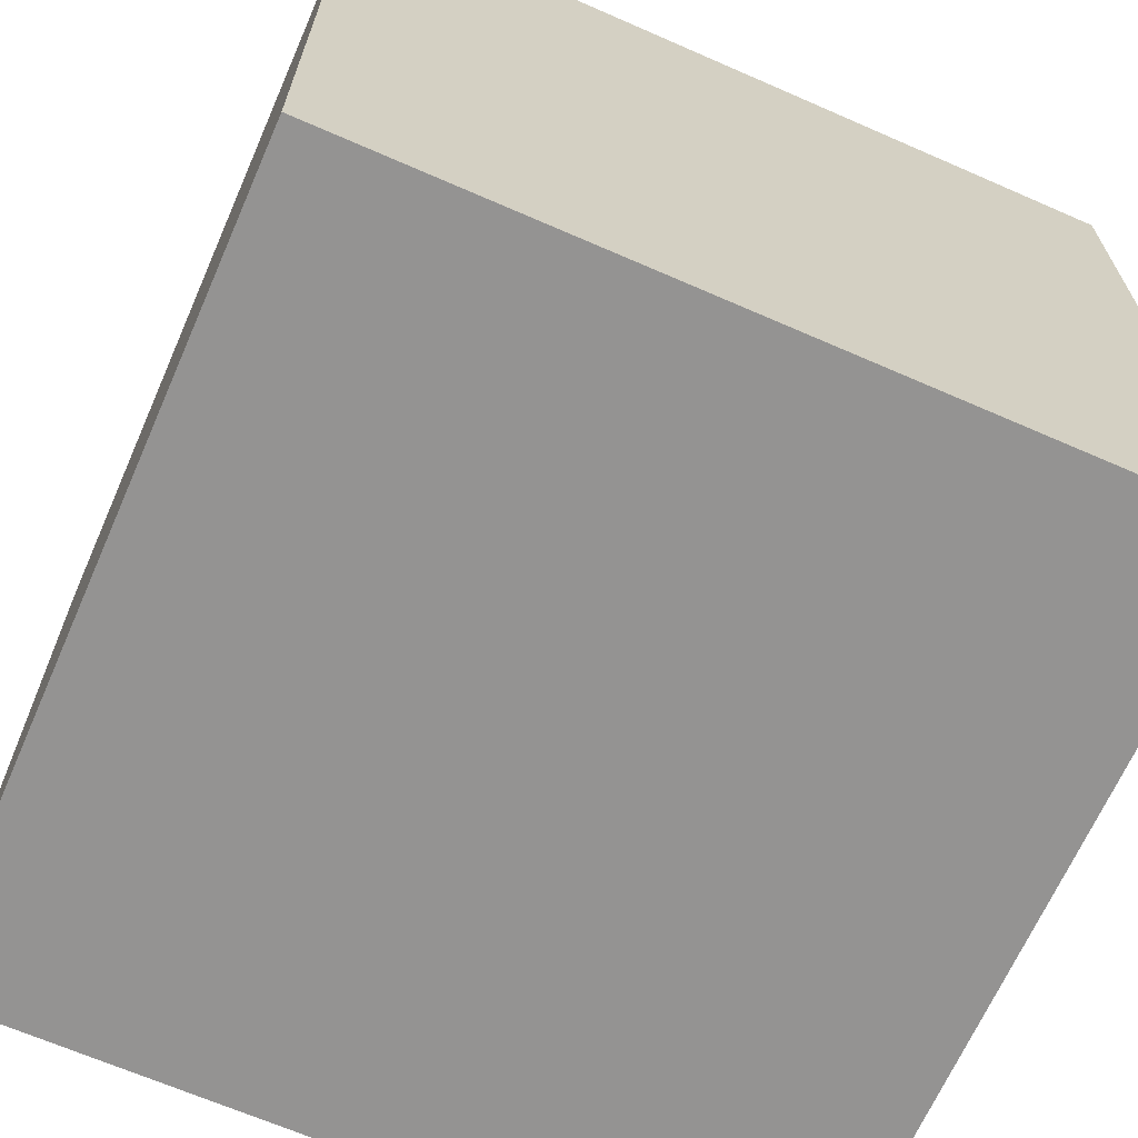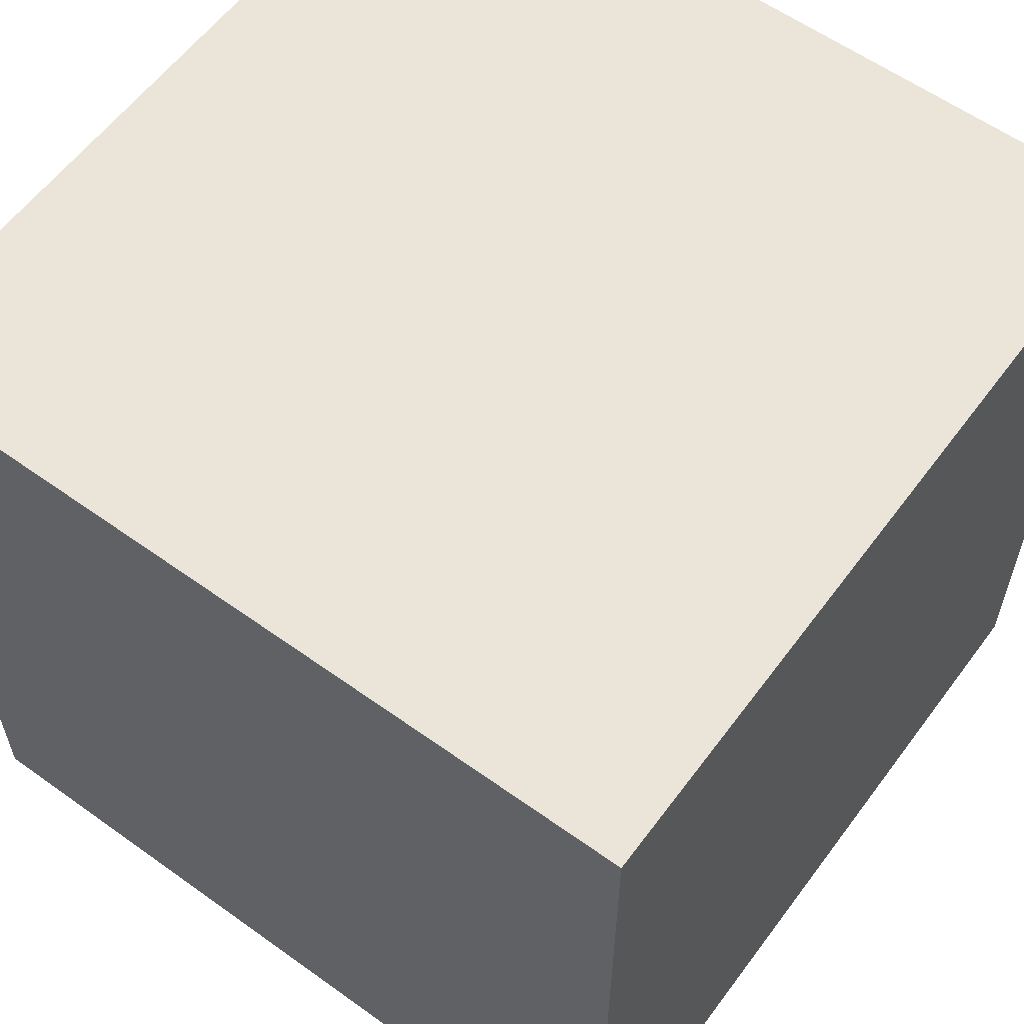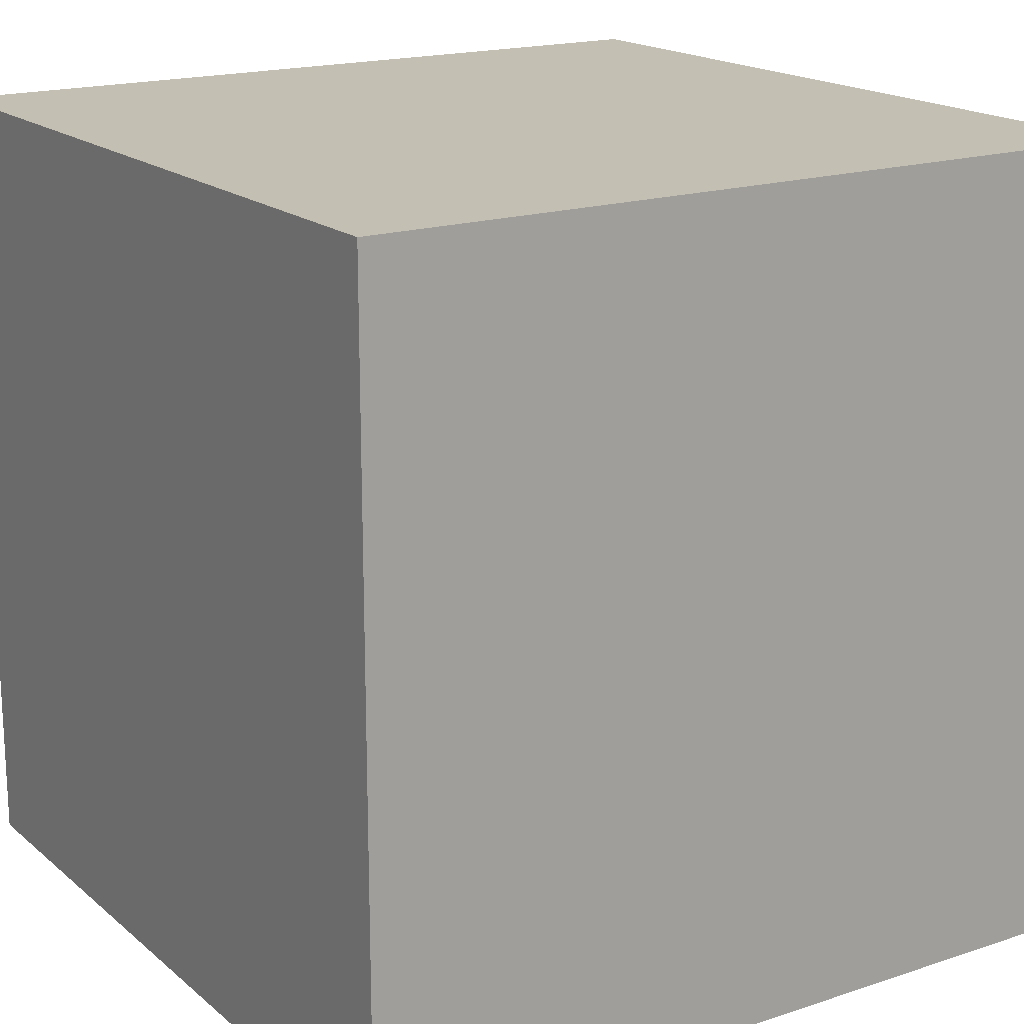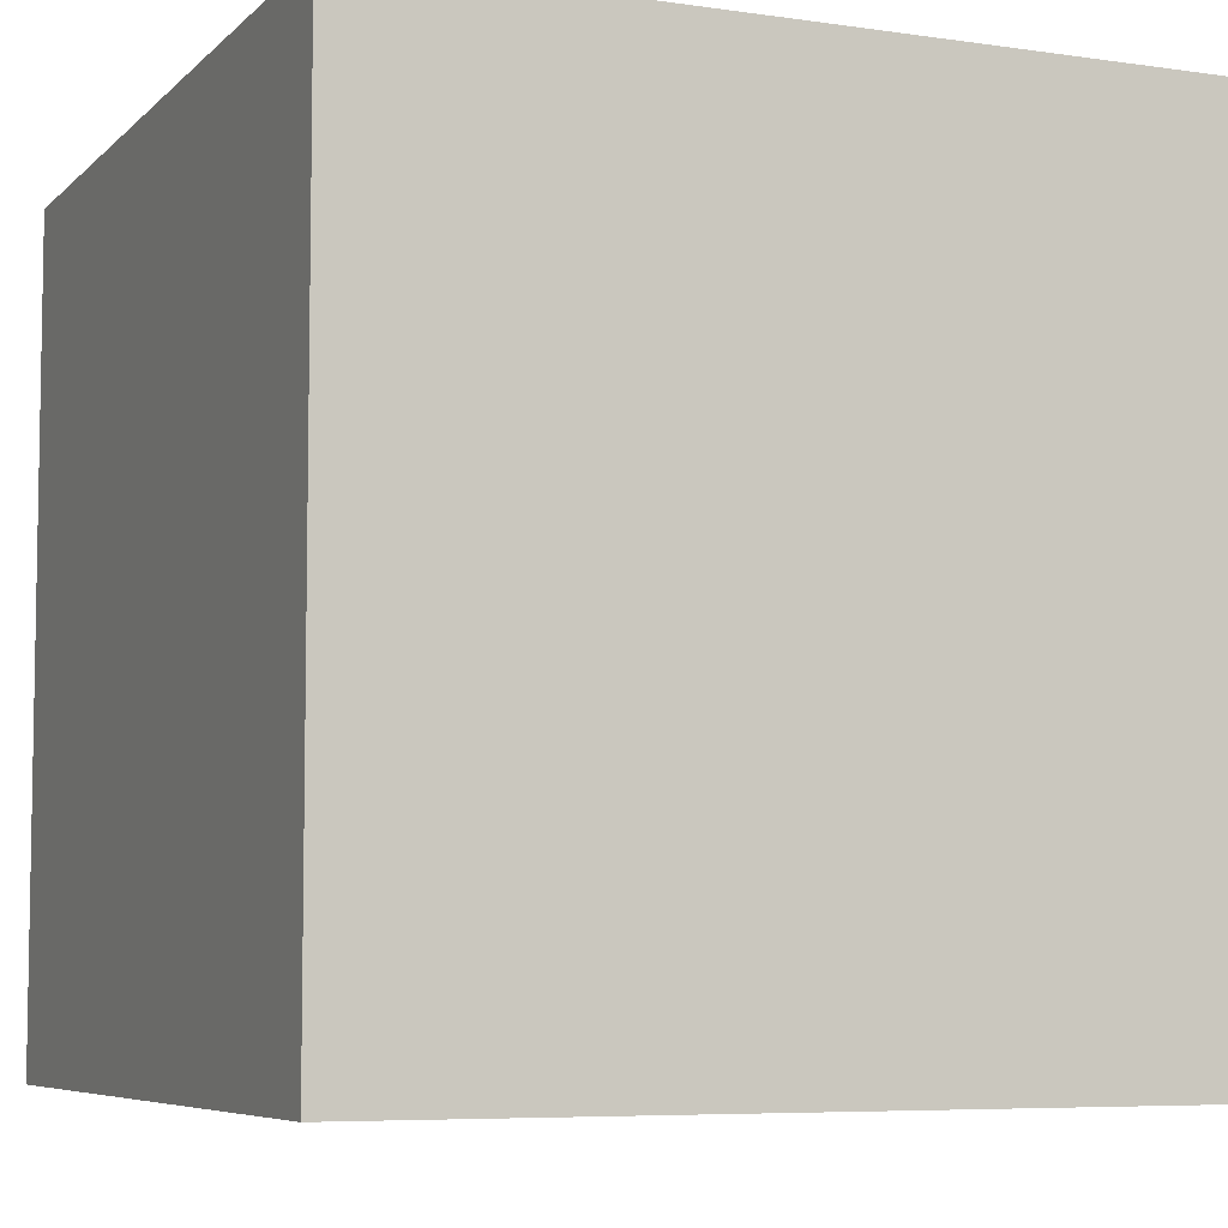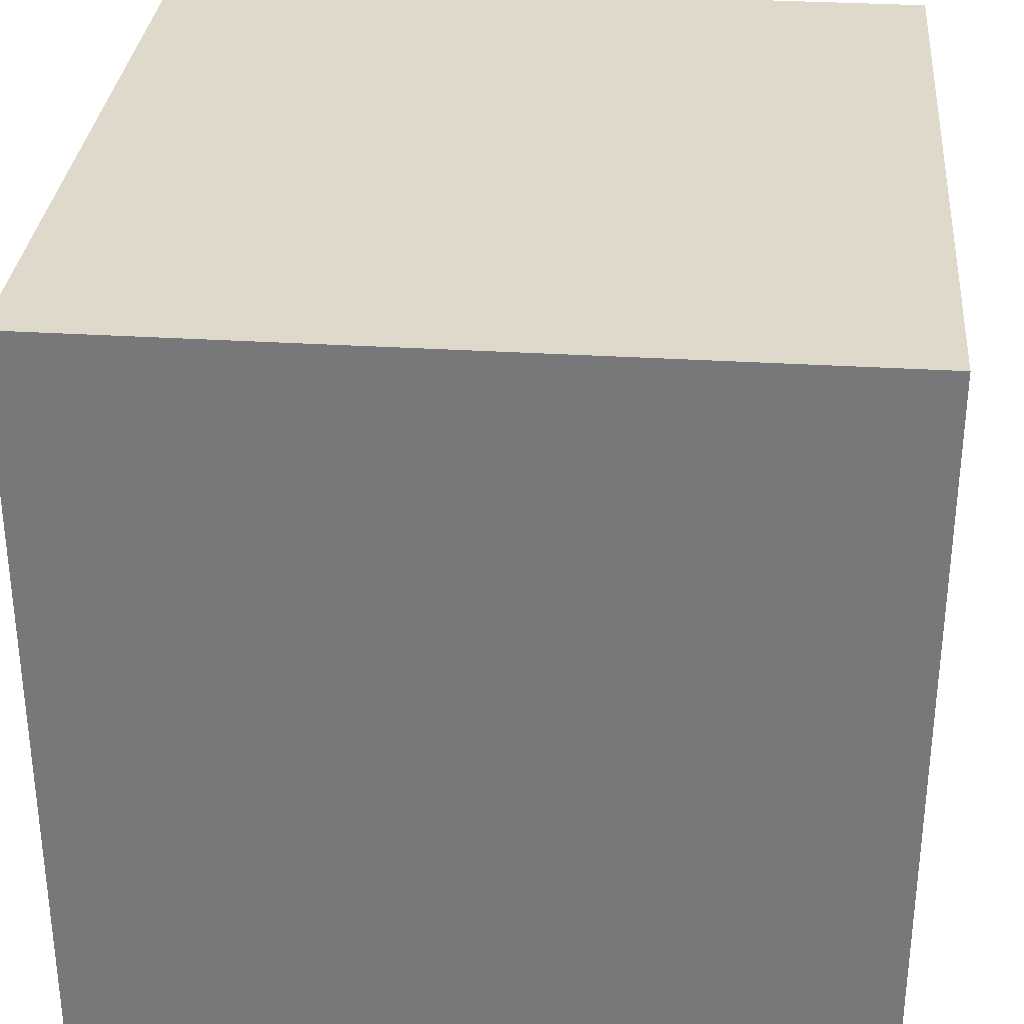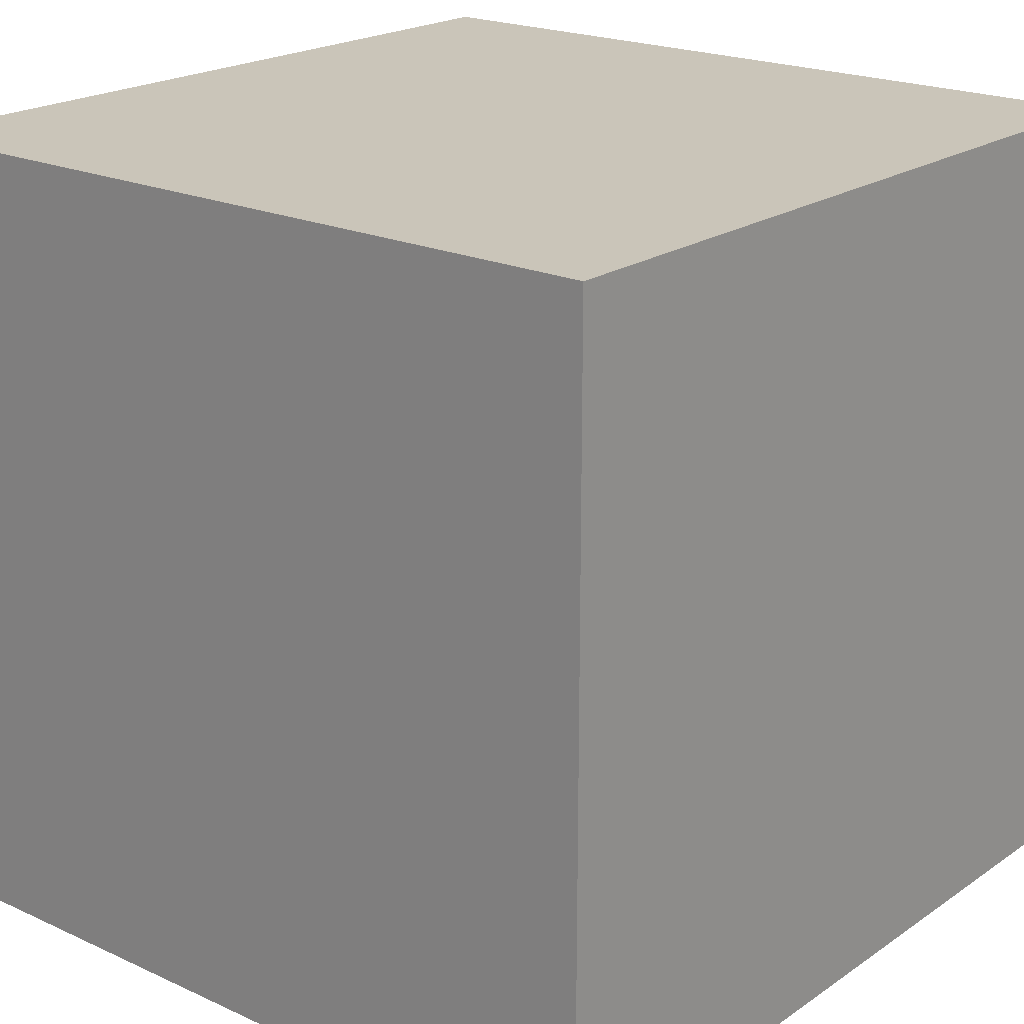
<metadata>
{"format":"obj","ext":"obj","renderer":"f3d","projection":"perspective","resolution":1024,"background":"white","views":[{"elev":-66.8,"azim":156.3,"up":"+Y"},{"elev":59.2,"azim":-143.6,"up":"+Y"},{"elev":17.9,"azim":-122.9,"up":"+Y"},{"elev":-6.5,"azim":-113.4,"up":"+Y"},{"elev":31.8,"azim":95.0,"up":"+Y"},{"elev":20.7,"azim":39.5,"up":"+Y"}]}
</metadata>
<code>
o
v 0 2 0
v 0 2 -1
v 0 2.1 -0.1
v 0 2.1 -0.9
v 0 2.2 -0.2
v 0 2.2 -0.8
v 0 2.8 -0.2
v 0 2.8 -0.8
v 0 2.9 -0.1
v 0 2.9 -0.9
v 0 3 0
v 0 3 -1
v 1 2 0
v 1 2 -1
v 1 2.1 -0.1
v 1 2.1 -0.9
v 1 2.2 -0.2
v 1 2.2 -0.8
v 1 2.8 -0.2
v 1 2.8 -0.8
v 1 2.9 -0.1
v 1 2.9 -0.9
v 1 3 0
v 1 3 -1
v 0 2 0
v 0 3 0
v 0.1 2.1 0
v 0.1 2.9 0
v 0.2 2.2 0
v 0.2 2.8 0
v 0.8 2.2 0
v 0.8 2.8 0
v 0.9 2.1 0
v 0.9 2.9 0
v 1 2 0
v 1 3 0
v 0 2 -1
v 0 3 -1
v 0.1 2.1 -1
v 0.1 2.9 -1
v 0.2 2.2 -1
v 0.2 2.8 -1
v 0.8 2.2 -1
v 0.8 2.8 -1
v 0.9 2.1 -1
v 0.9 2.9 -1
v 1 2 -1
v 1 3 -1
v 0 2 0
v 1 2 0
v 0.1 2 -0.1
v 0.9 2 -0.1
v 0.2 2 -0.2
v 0.8 2 -0.2
v 0.2 2 -0.8
v 0.8 2 -0.8
v 0.1 2 -0.9
v 0.9 2 -0.9
v 0 2 -1
v 1 2 -1
v 0 3 0
v 1 3 0
v 0.1 3 -0.1
v 0.9 3 -0.1
v 0.2 3 -0.2
v 0.8 3 -0.2
v 0.2 3 -0.8
v 0.8 3 -0.8
v 0.1 3 -0.9
v 0.9 3 -0.9
v 0 3 -1
v 1 3 -1
f 3 2 1
f 4 2 3
f 5 4 3
f 6 4 5
f 7 5 3
f 7 6 5
f 8 4 6
f 8 6 7
f 9 3 1
f 9 7 3
f 9 8 7
f 10 4 8
f 10 8 9
f 10 2 4
f 11 9 1
f 11 10 9
f 12 2 10
f 12 10 11
f 13 14 15
f 15 14 16
f 15 16 17
f 17 16 18
f 15 17 19
f 17 18 19
f 18 16 20
f 19 18 20
f 13 15 21
f 15 19 21
f 19 20 21
f 20 16 22
f 21 20 22
f 16 14 22
f 13 21 23
f 21 22 23
f 22 14 24
f 23 22 24
f 27 26 25
f 28 26 27
f 29 28 27
f 30 28 29
f 31 29 27
f 31 30 29
f 32 28 30
f 32 30 31
f 33 27 25
f 33 31 27
f 33 32 31
f 34 28 32
f 34 32 33
f 34 26 28
f 35 33 25
f 35 34 33
f 36 26 34
f 36 34 35
f 37 38 39
f 39 38 40
f 39 40 41
f 41 40 42
f 39 41 43
f 41 42 43
f 42 40 44
f 43 42 44
f 37 39 45
f 39 43 45
f 43 44 45
f 44 40 46
f 45 44 46
f 40 38 46
f 37 45 47
f 45 46 47
f 46 38 48
f 47 46 48
f 51 50 49
f 52 50 51
f 53 52 51
f 54 52 53
f 55 53 51
f 55 54 53
f 56 52 54
f 56 54 55
f 57 51 49
f 57 55 51
f 57 56 55
f 58 52 56
f 58 56 57
f 58 50 52
f 59 57 49
f 59 58 57
f 60 50 58
f 60 58 59
f 61 62 63
f 63 62 64
f 63 64 65
f 65 64 66
f 63 65 67
f 65 66 67
f 66 64 68
f 67 66 68
f 61 63 69
f 63 67 69
f 67 68 69
f 68 64 70
f 69 68 70
f 64 62 70
f 61 69 71
f 69 70 71
f 70 62 72
f 71 70 72

</code>
